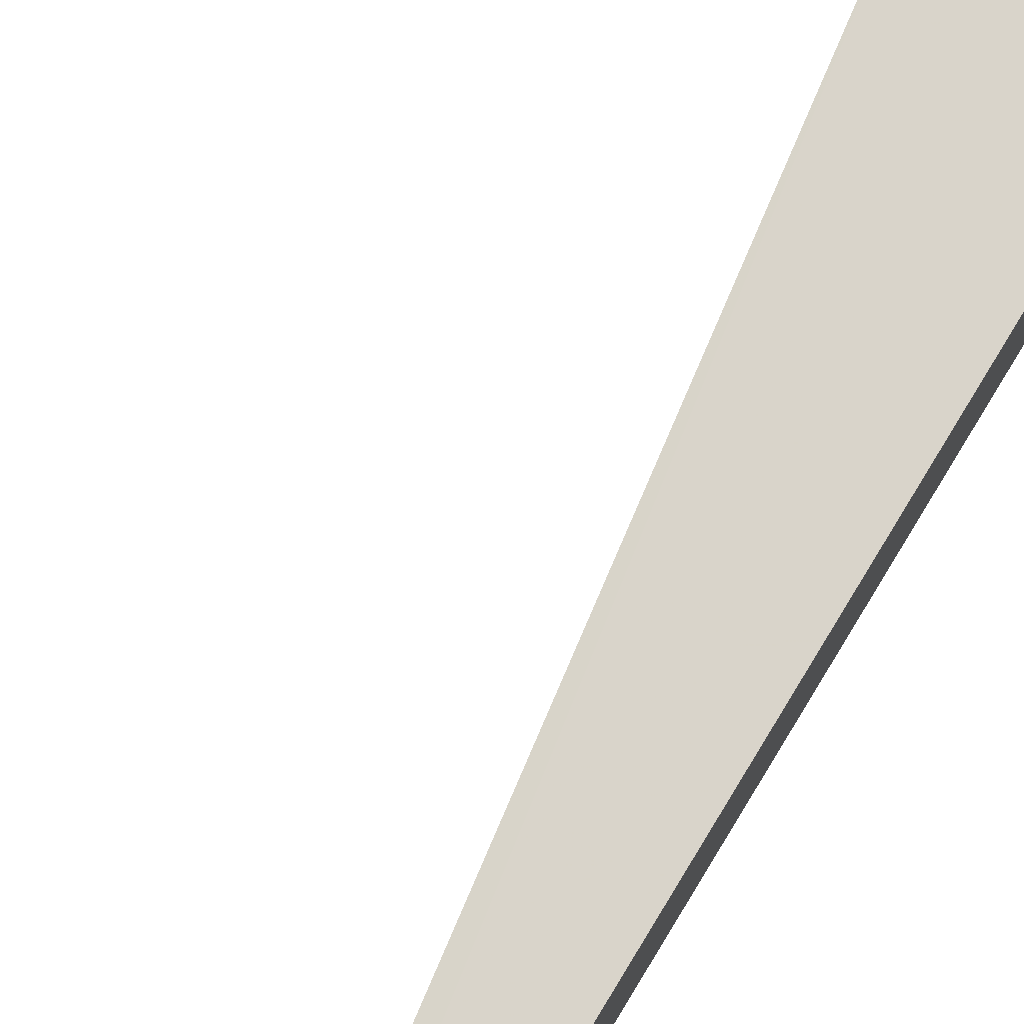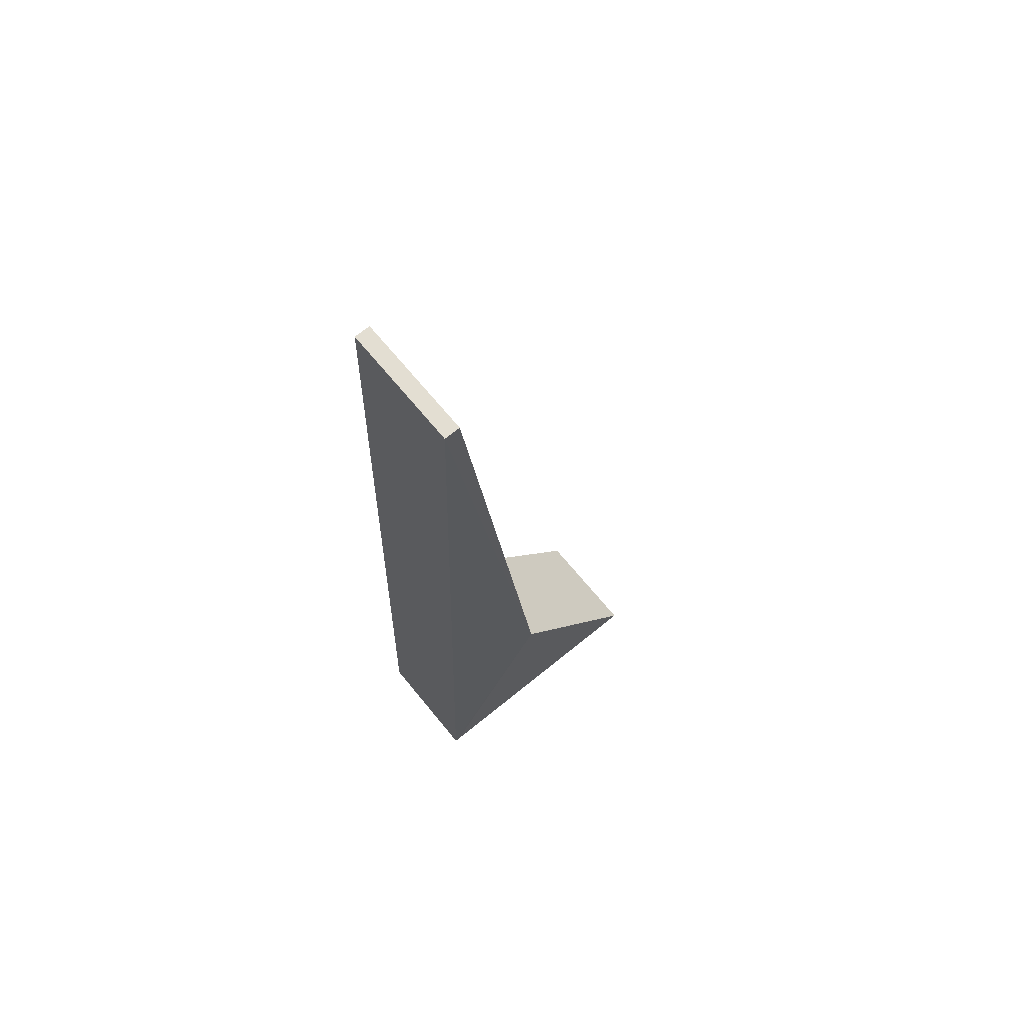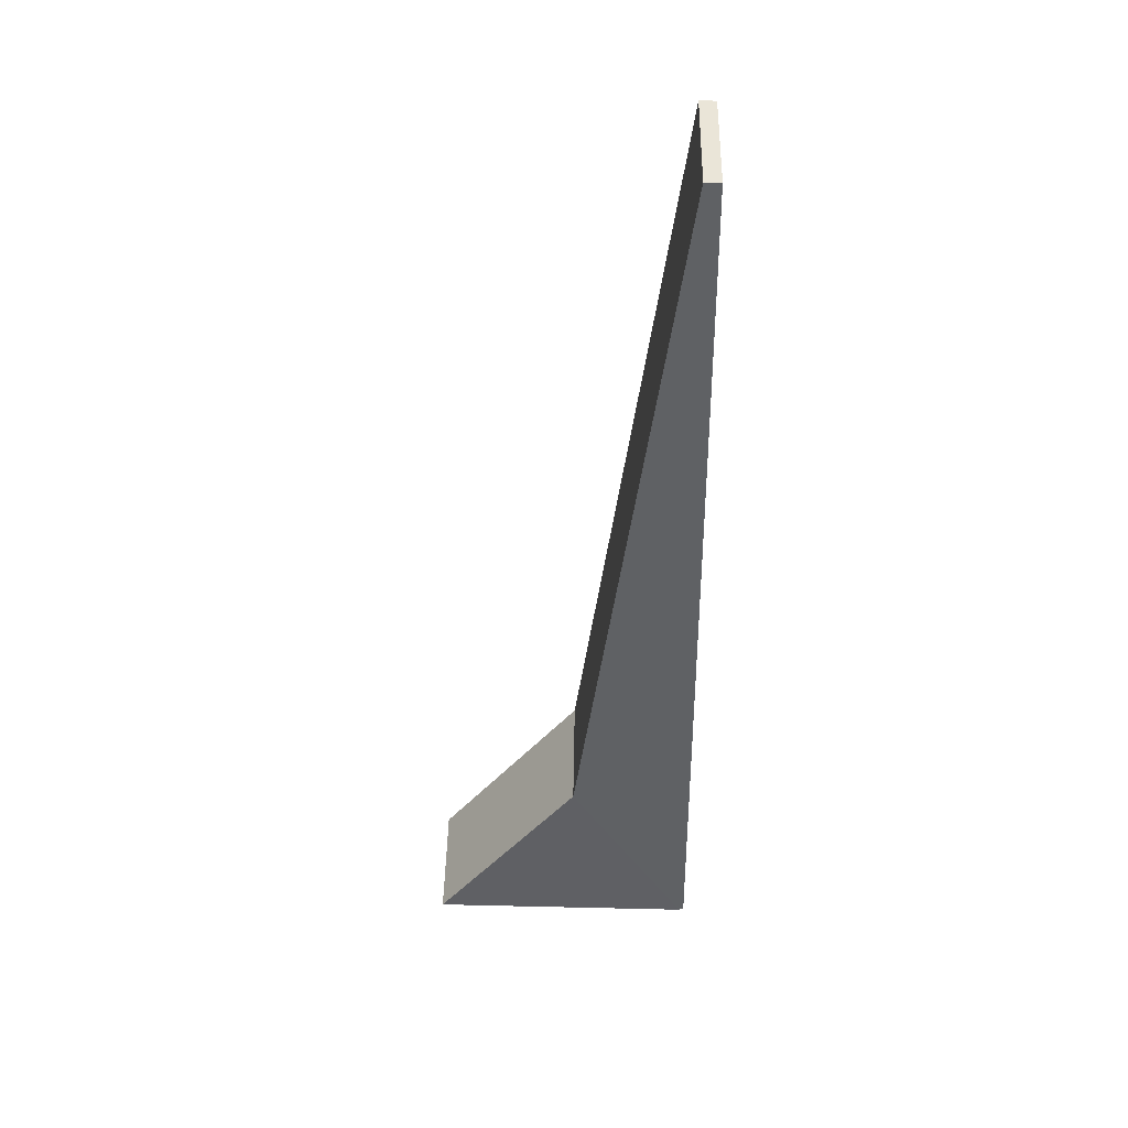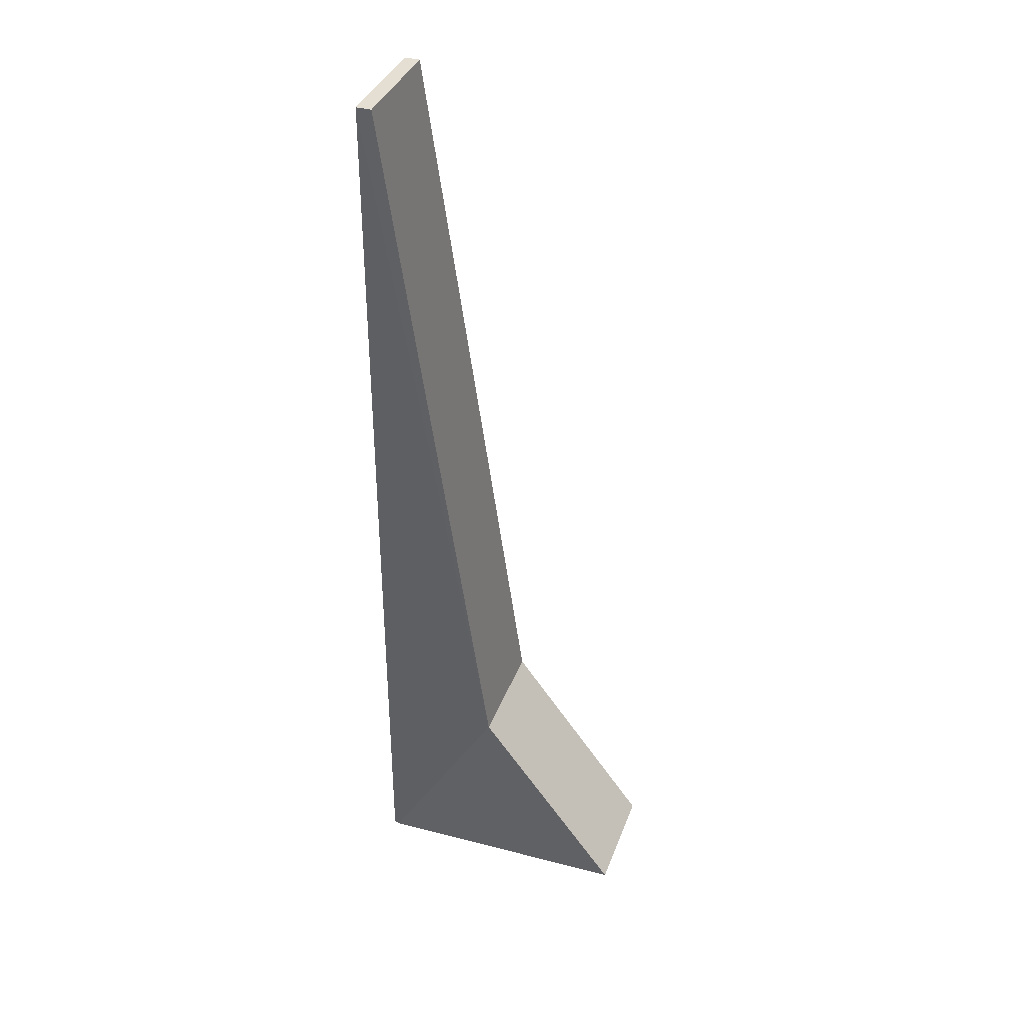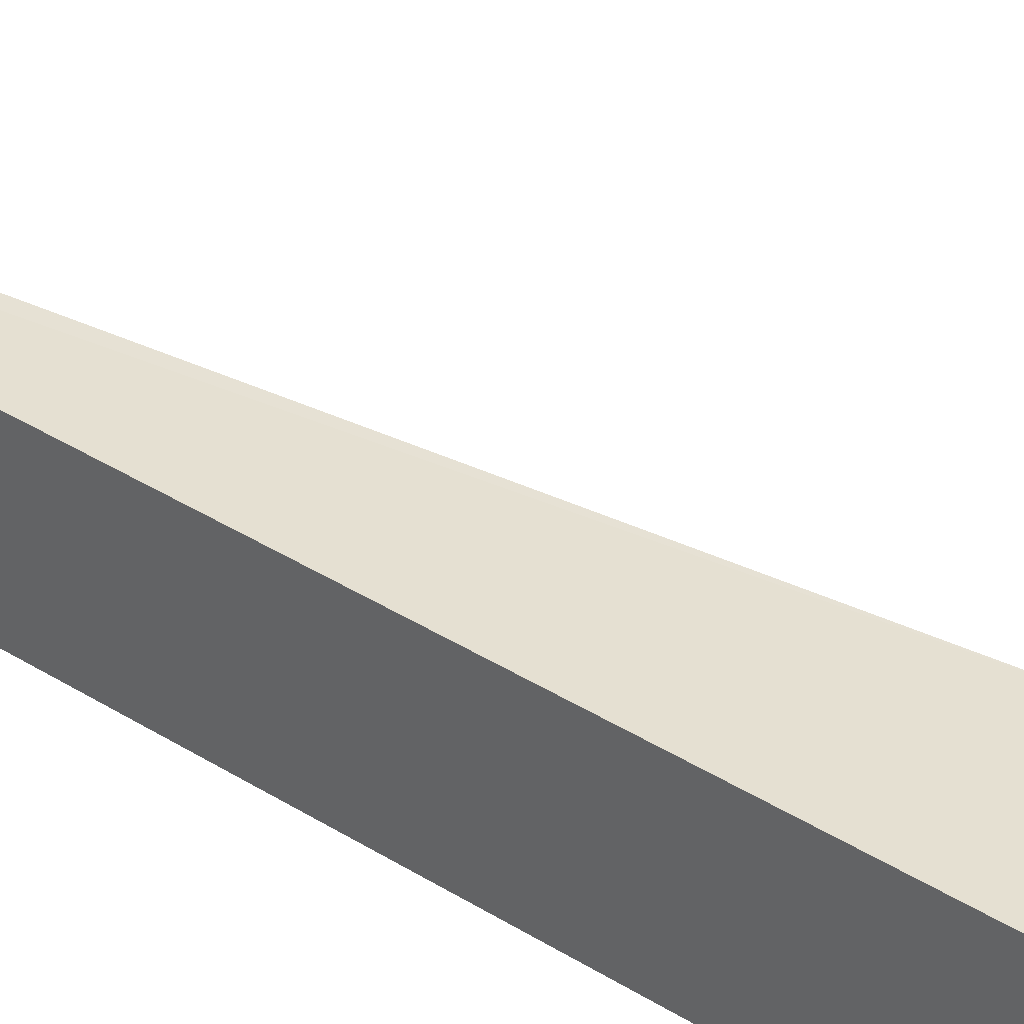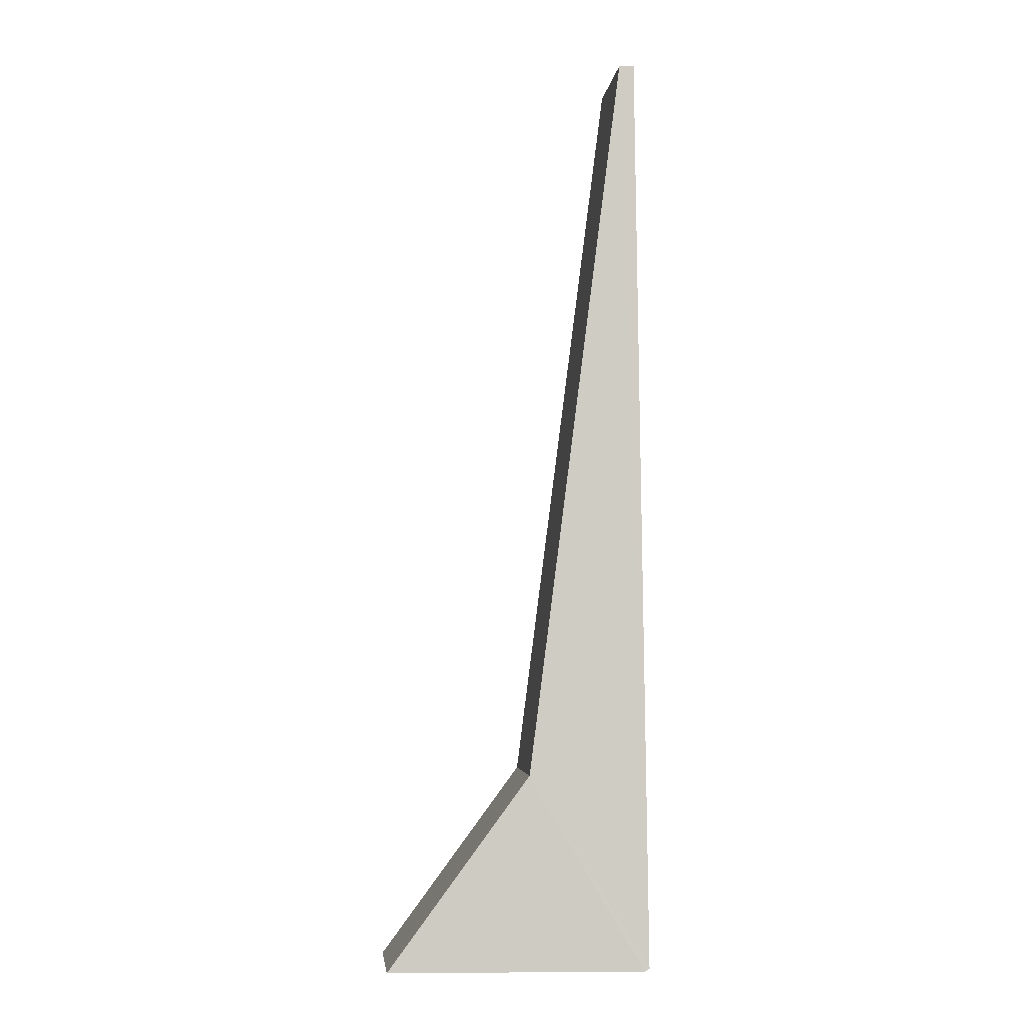
<metadata>
{"format":"obj","ext":"obj","renderer":"f3d","projection":"perspective","resolution":1024,"background":"white","views":[{"elev":76.5,"azim":-149.4,"up":"+Z"},{"elev":67.6,"azim":-39.2,"up":"+Y"},{"elev":45.0,"azim":-179.0,"up":"+Y"},{"elev":37.0,"azim":19.1,"up":"+Y"},{"elev":37.9,"azim":-52.9,"up":"+Z"},{"elev":-3.9,"azim":173.9,"up":"+Y"}]}
</metadata>
<code>
o Cube
v 1.44 4.292 -1.355
v 1.44 4.292 1.338
v -1.359 -0.1787 1.346
v -1.359 -0.1787 -1.346
v -0.809 21.3 -0.9294
v -0.809 21.3 1.763
v -1.157 21.3 1.763
v -1.157 21.3 -0.9294
v 1.44 4.292 -1.355
v 1.44 4.292 1.338
v -1.252 -0.2381 -1.355
v -1.252 -0.2381 1.338
v 1.44 4.292 -1.355
v 1.44 4.292 1.338
v -1.252 -0.2381 -1.355
v -1.252 -0.2381 1.338
v 1.44 4.292 -1.355
v 1.44 4.292 1.338
v -1.252 -0.2381 -1.355
v -1.252 -0.2381 1.338
v 1.44 4.292 -1.355
v 1.44 4.292 1.338
v -1.252 -0.2381 -1.355
v -1.252 -0.2381 1.338
v 1.44 4.292 -1.355
v 1.44 4.292 1.338
v -1.252 -0.2381 -1.355
v -1.252 -0.2381 1.338
v 1.44 4.292 -1.355
v 1.44 4.292 1.338
v -1.252 -0.2381 -1.355
v -1.252 -0.2381 1.338
v 4.73 -0.1619 -1.355
v 4.73 -0.1619 1.338
v -1.252 -0.2381 -1.355
v -1.252 -0.2381 1.338
f 9 10 12 11
f 5 8 7 6
f 1 5 6 2
f 2 6 7 3
f 3 7 8 4
f 5 1 4 8
f 18 17 13 14
f 17 19 15 13
f 20 18 14 16
f 19 20 16 15
f 30 29 21 22
f 29 31 23 21
f 32 30 22 24
f 31 32 24 23
f 33 34 26 25
f 35 33 25 27
f 34 36 28 26
f 36 35 27 28
f 22 21 1 2
f 21 23 4 1
f 24 22 2 3
f 23 24 3 4
f 25 26 10 9
f 27 25 9 11
f 26 28 12 10
f 28 27 11 12
f 29 30 14 13
f 31 29 13 15
f 30 32 16 14
f 32 31 15 16
f 34 33 17 18
f 33 35 19 17
f 36 34 18 20
f 35 36 20 19
f 35 33 34 36

</code>
